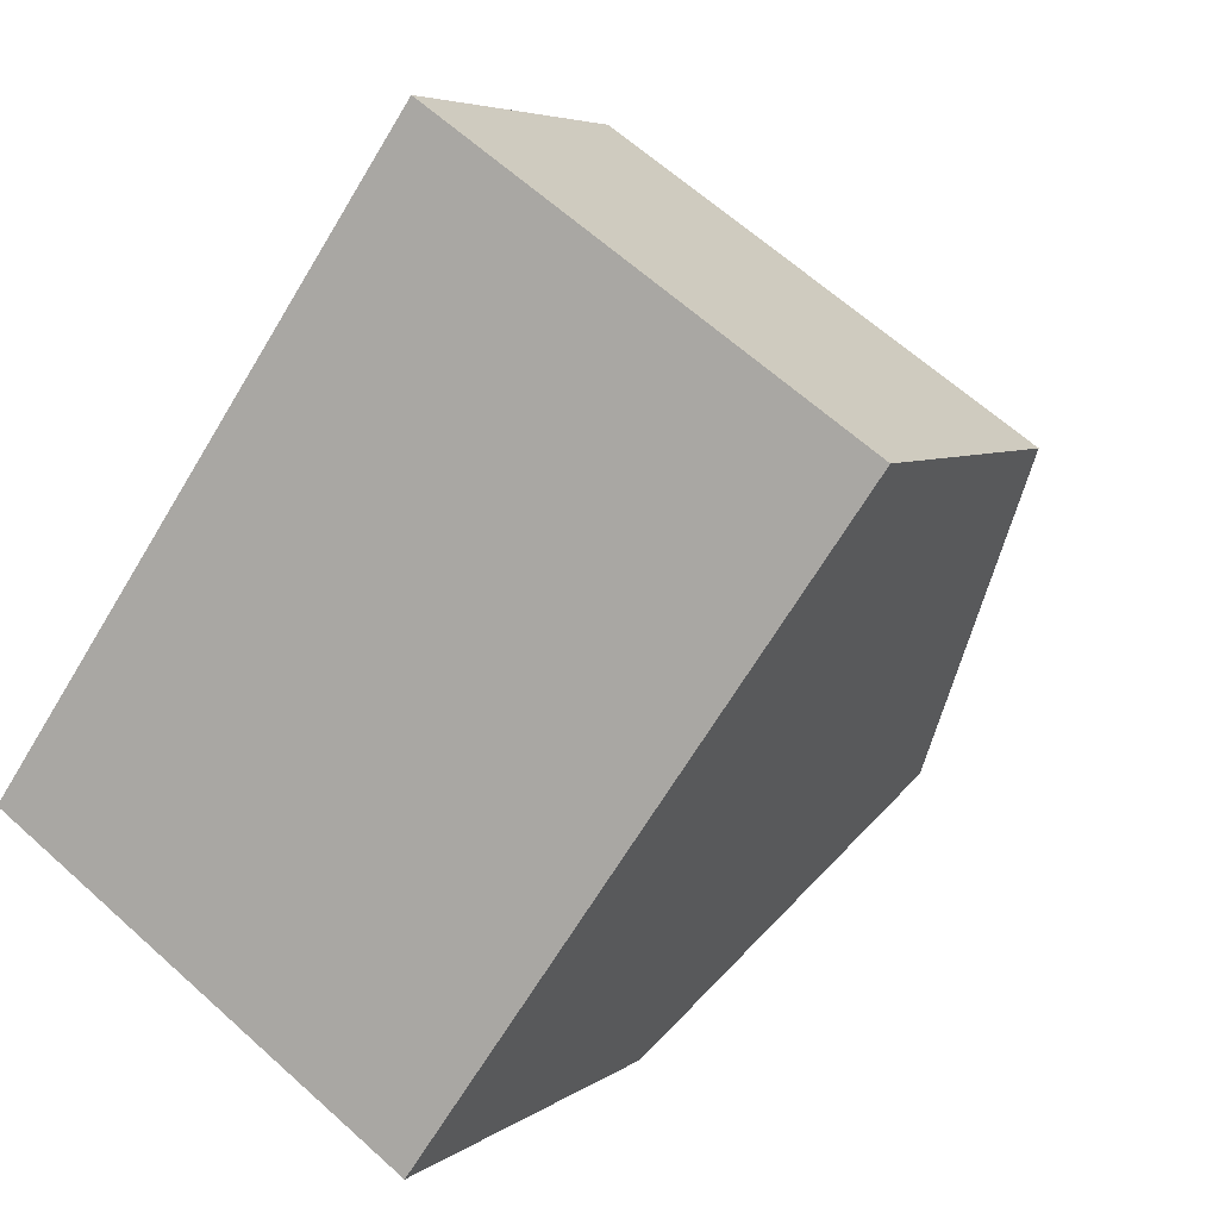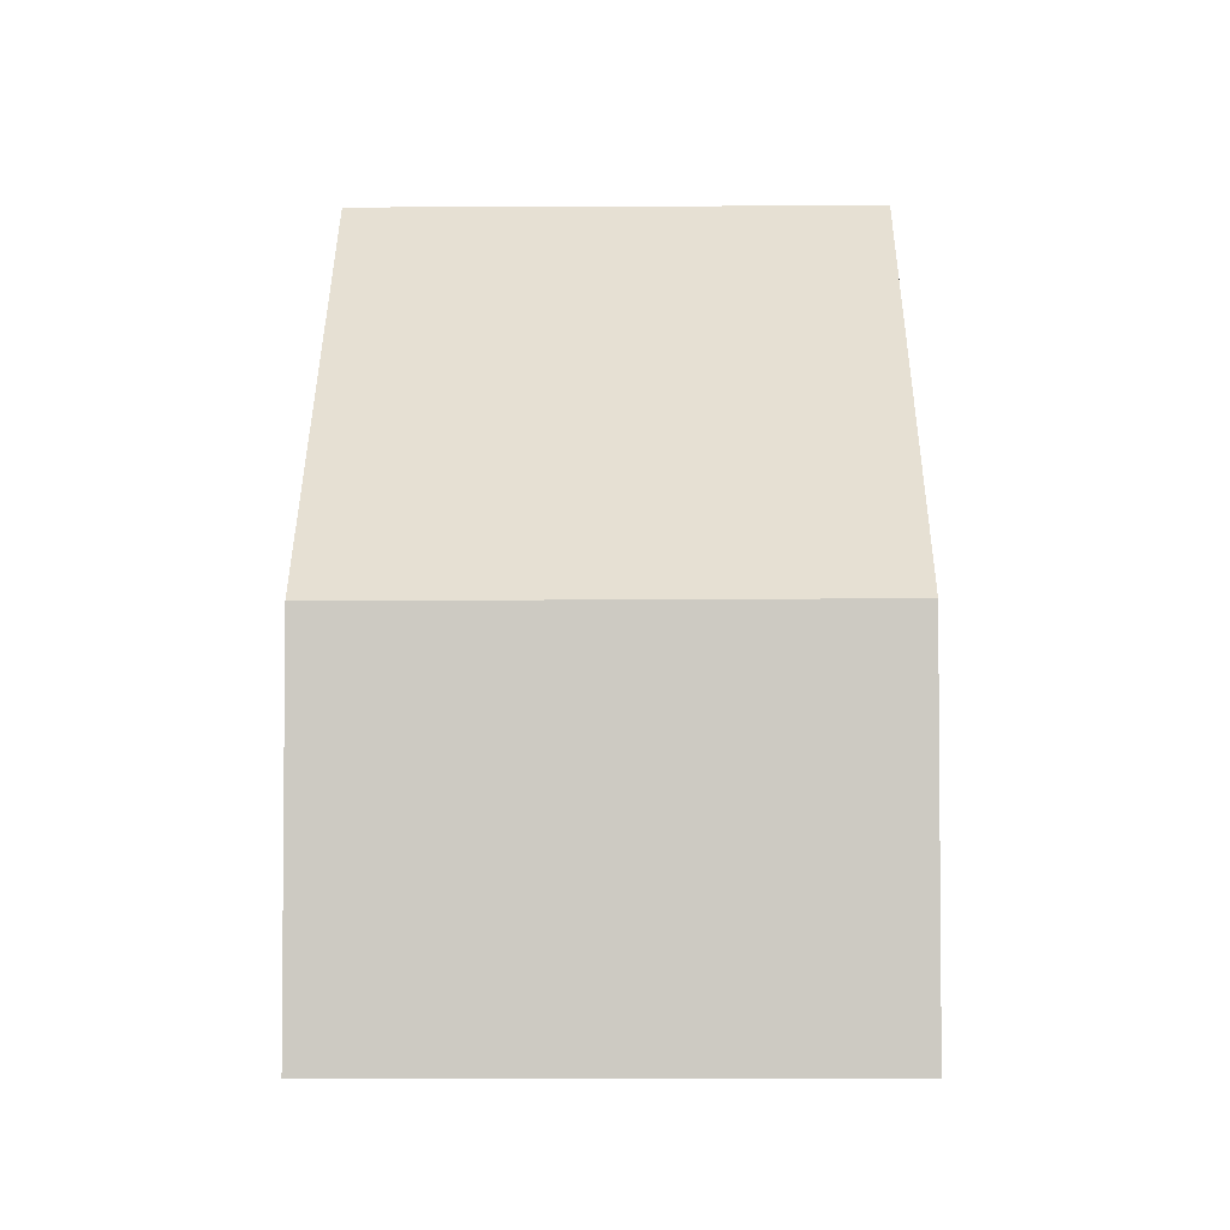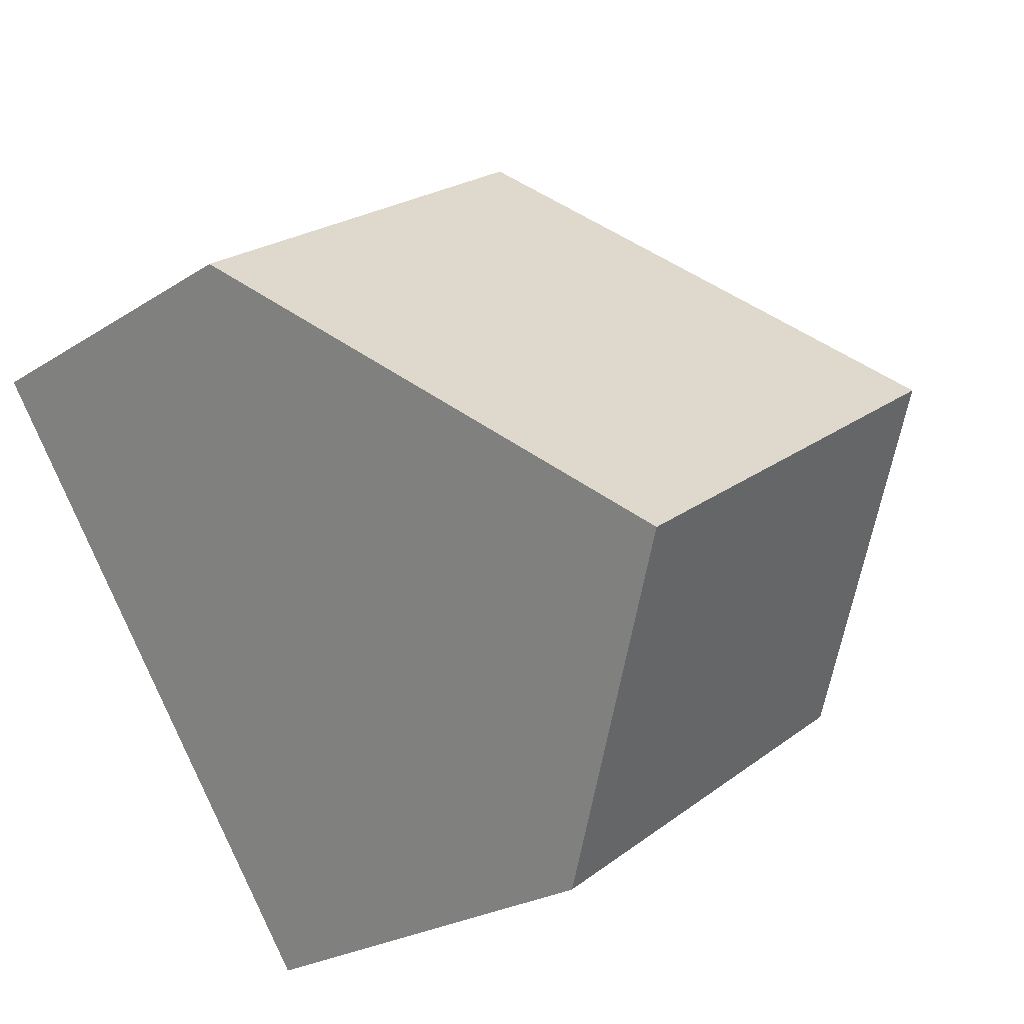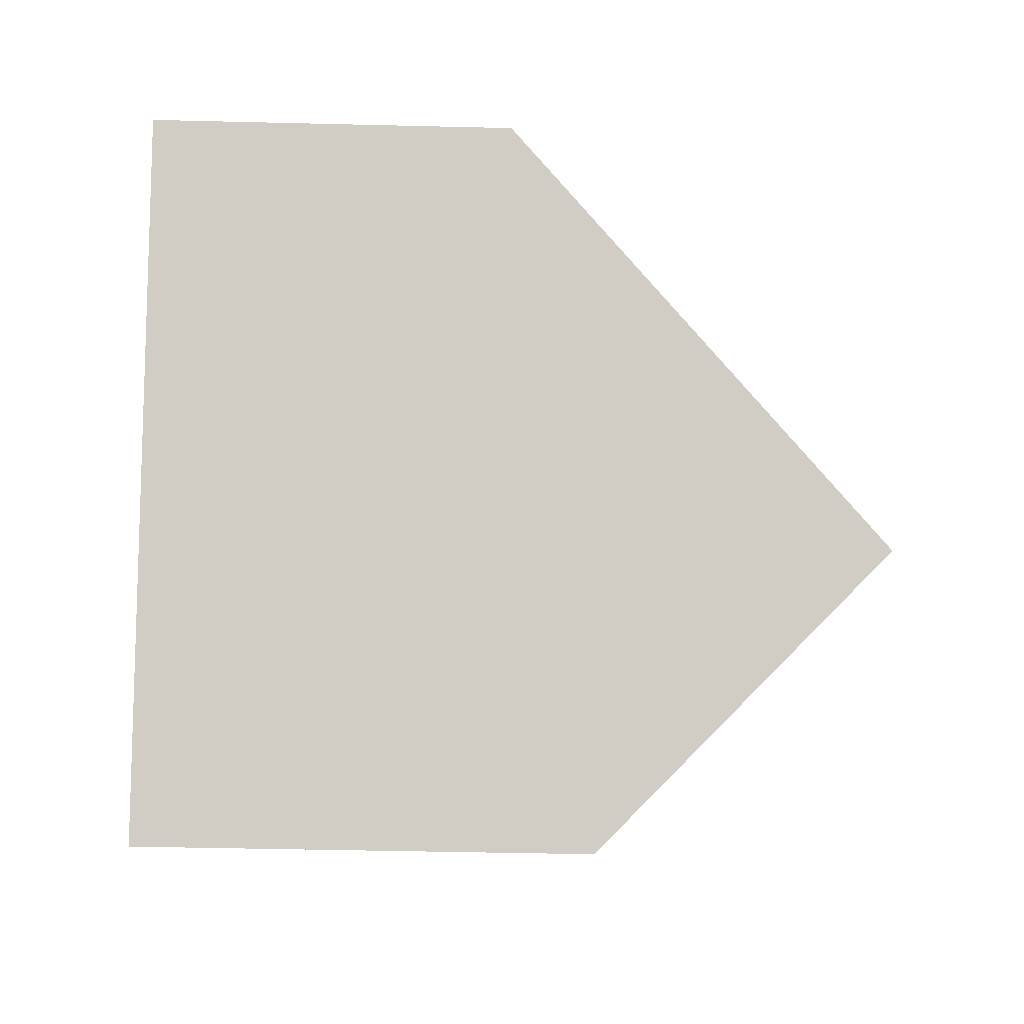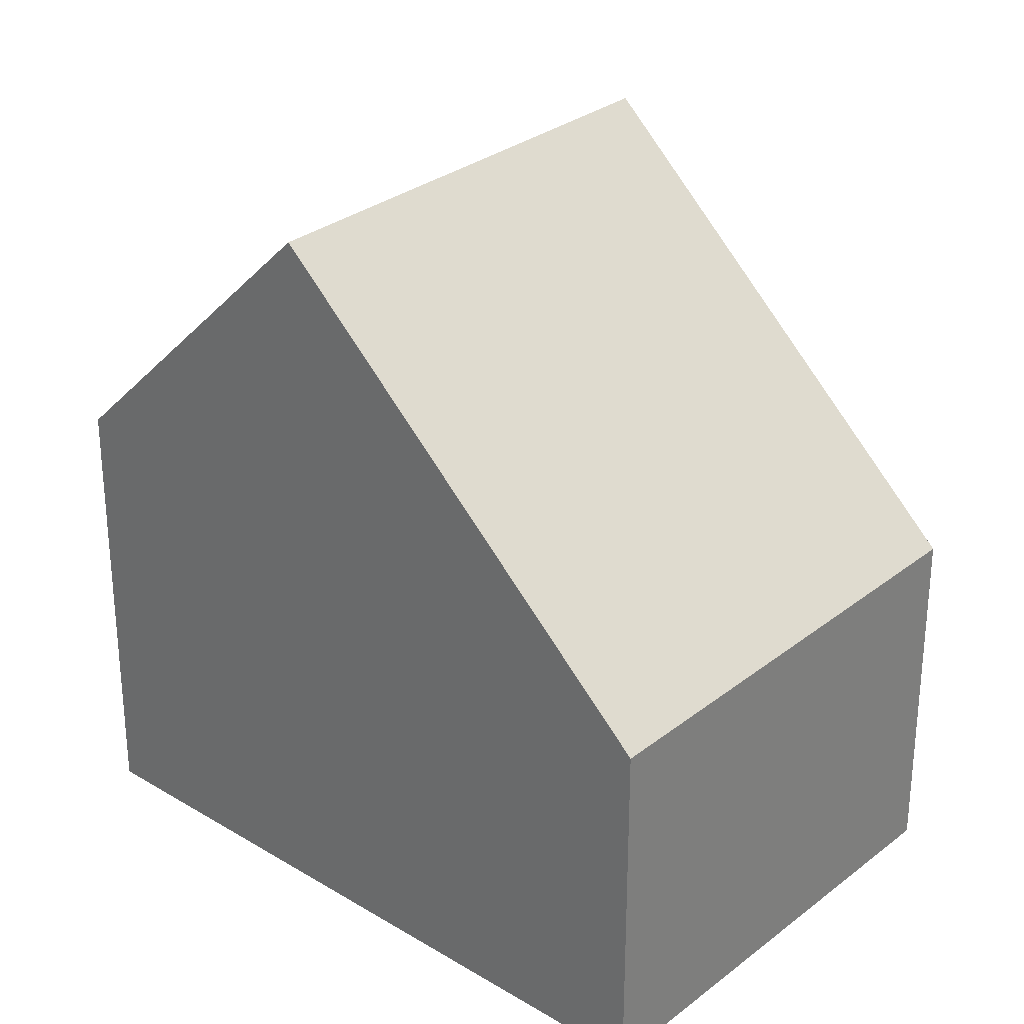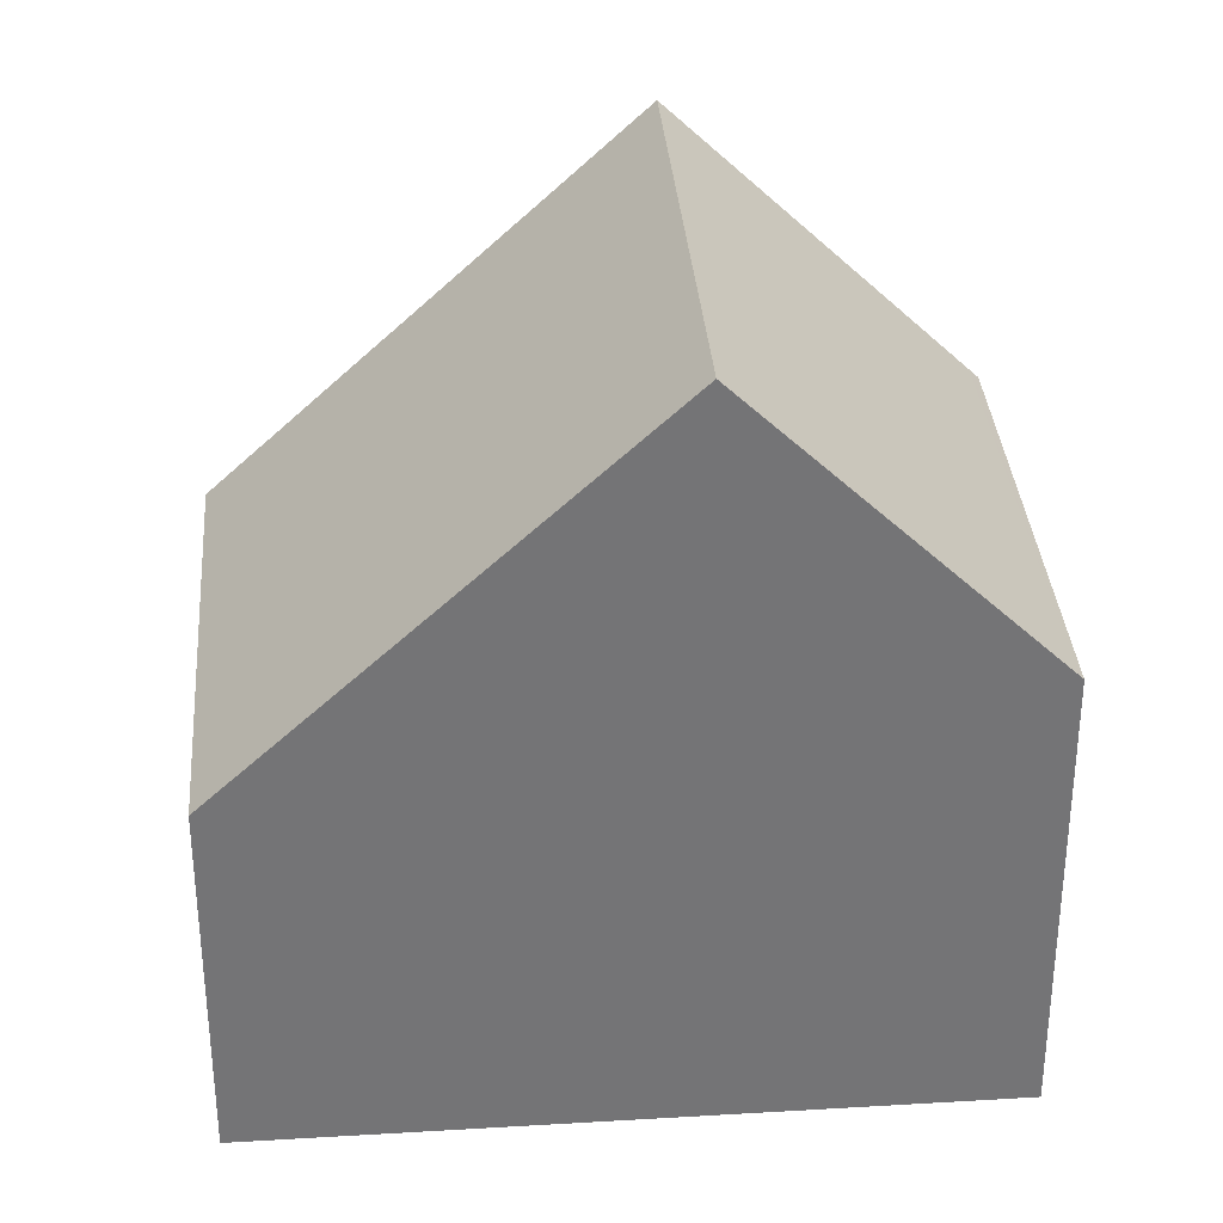
<metadata>
{"format":"obj","ext":"obj","renderer":"f3d","projection":"perspective","resolution":1024,"background":"white","views":[{"elev":5.1,"azim":-154.3,"up":"+Y"},{"elev":-4.0,"azim":-144.5,"up":"+Z"},{"elev":-24.3,"azim":-43.2,"up":"+Y"},{"elev":-41.4,"azim":-91.7,"up":"+Y"},{"elev":29.9,"azim":166.5,"up":"+Z"},{"elev":34.1,"azim":-59.5,"up":"+Z"}]}
</metadata>
<code>
v -851.5 -1318 4.162
v -846.9 -1315 4.141
v -842.1 -1322 5.225
v -846.7 -1325 5.242
v -848.8 -1322 8.619
v -844.1 -1319 8.61
v -850.7 -1319 5.455
v -846 -1316 5.464
v -846.7 -1315 4.412
v -851.4 -1318 4.434
v -850.7 -1319 5.455
v -851.3 -1318 4.434
v -851.5 -1318 4.162
v -851.2 -1318 4.433
v -850.5 -1319 5.455
v -851.3 -1318 4.161
v -846.1 -1316 5.464
v -846.7 -1315 4.412
v -846.9 -1315 4.141
v -844.1 -1319 8.61
v -848.8 -1322 8.619
v -842.1 -1322 5.327
v -846.8 -1325 5.317
v -848.7 -1322 8.619
v -846.8 -1325 5.317
v -848.7 -1322 8.619
v -846.7 -1325 5.242
v -848.5 -1322 8.619
v -848.5 -1322 8.619
v -846.6 -1325 5.317
v -846.5 -1325 5.241
v -844.1 -1319 8.61
v -842.1 -1322 5.327
v -844.1 -1319 8.61
v -842.1 -1322 5.225
v -849.5 -1321 7.411
v -849.3 -1321 7.411
v -849.5 -1321 7.411
v -844.8 -1318 7.408
v -844.8 -1318 7.408
v -846.7 -1325 5.299
v -846.6 -1325 5.298
v -846.8 -1325 5.299
v -842.1 -1322 5.281
v -842.1 -1322 5.281
v -851.5 -1318 4.162
v -851.5 -1318 4.162
v -851.5 -1318 0
v -851.5 -1318 0
v -846.7 -1315 4.412
v -846.9 -1315 4.141
v -846.9 -1315 0
v -846.7 -1315 0
v -842.1 -1322 5.225
v -842.1 -1322 5.225
v -842.1 -1322 0
v -842.1 -1322 0
v -846.8 -1325 5.299
v -846.7 -1325 5.242
v -846.7 -1325 0
v -846.8 -1325 0
v -849.5 -1321 7.411
v -848.8 -1322 8.619
v -848.8 -1322 0
v -849.5 -1321 0
v -851.4 -1318 4.434
v -850.7 -1319 5.455
v -850.7 -1319 0
v -851.4 -1318 0
v -844.8 -1318 7.408
v -846 -1316 5.464
v -846 -1316 0
v -844.8 -1318 0
v -846 -1316 5.464
v -846.7 -1315 4.412
v -846.7 -1315 0
v -846 -1316 0
v -851.5 -1318 4.162
v -851.4 -1318 4.434
v -851.4 -1318 0
v -851.5 -1318 0
v -851.3 -1318 4.161
v -851.5 -1318 4.162
v -851.5 -1318 0
v -851.3 -1318 0
v -846.9 -1315 4.141
v -851.3 -1318 4.161
v -851.3 -1318 0
v -846.9 -1315 0
v -846.9 -1315 4.141
v -846.9 -1315 4.141
v -846.9 -1315 0
v -846.9 -1315 0
v -842.1 -1322 5.327
v -844.1 -1319 8.61
v -844.1 -1319 0
v -842.1 -1322 0
v -842.1 -1322 5.281
v -842.1 -1322 5.327
v -842.1 -1322 0
v -842.1 -1322 0
v -848.8 -1322 8.619
v -846.8 -1325 5.317
v -846.8 -1325 0
v -848.8 -1322 0
v -846.7 -1325 5.242
v -846.7 -1325 5.242
v -846.7 -1325 0
v -846.7 -1325 0
v -846.7 -1325 5.242
v -846.5 -1325 5.241
v -846.5 -1325 8.882e-16
v -846.7 -1325 0
v -846.5 -1325 5.241
v -842.1 -1322 5.225
v -842.1 -1322 0
v -846.5 -1325 8.882e-16
v -850.7 -1319 5.455
v -849.5 -1321 7.411
v -849.5 -1321 0
v -850.7 -1319 0
v -844.1 -1319 8.61
v -844.8 -1318 7.408
v -844.8 -1318 0
v -844.1 -1319 0
v -846.8 -1325 5.317
v -846.8 -1325 5.299
v -846.8 -1325 0
v -846.8 -1325 0
v -842.1 -1322 5.225
v -842.1 -1322 5.281
v -842.1 -1322 0
v -842.1 -1322 0
v -851.5 -1318 0
v -846.9 -1315 0
v -842.1 -1322 0
v -846.7 -1325 0
f 37 28 24 36
f 14 12 13 16
f 15 11 12 14
f 11 7 10 12
f 12 10 1 13
f 18 9 8 17
f 19 2 9 18
f 17 15 14 18
f 18 14 16 19
f 30 25 26 29
f 42 31 27 41
f 36 24 5 38
f 25 23 21 26
f 41 27 4 43
f 40 6 32 39
f 34 20 22 33
f 45 3 35 44
f 39 32 28 37
f 33 30 29 34
f 44 35 31 42
f 36 11 15 37
f 38 7 11 36
f 39 17 8 40
f 37 15 17 39
f 41 25 30 42
f 43 23 25 41
f 44 33 22 45
f 42 30 33 44
f 47 48 49 46
f 51 52 53 50
f 55 56 57 54
f 59 60 61 58
f 63 64 65 62
f 67 68 69 66
f 71 72 73 70
f 75 76 77 74
f 79 80 81 78
f 83 84 85 82
f 87 88 89 86
f 91 92 93 90
f 95 96 97 94
f 99 100 101 98
f 103 104 105 102
f 107 108 109 106
f 111 112 113 110
f 115 116 117 114
f 119 120 121 118
f 123 124 125 122
f 127 128 129 126
f 131 132 133 130
f 135 136 137 134

</code>
